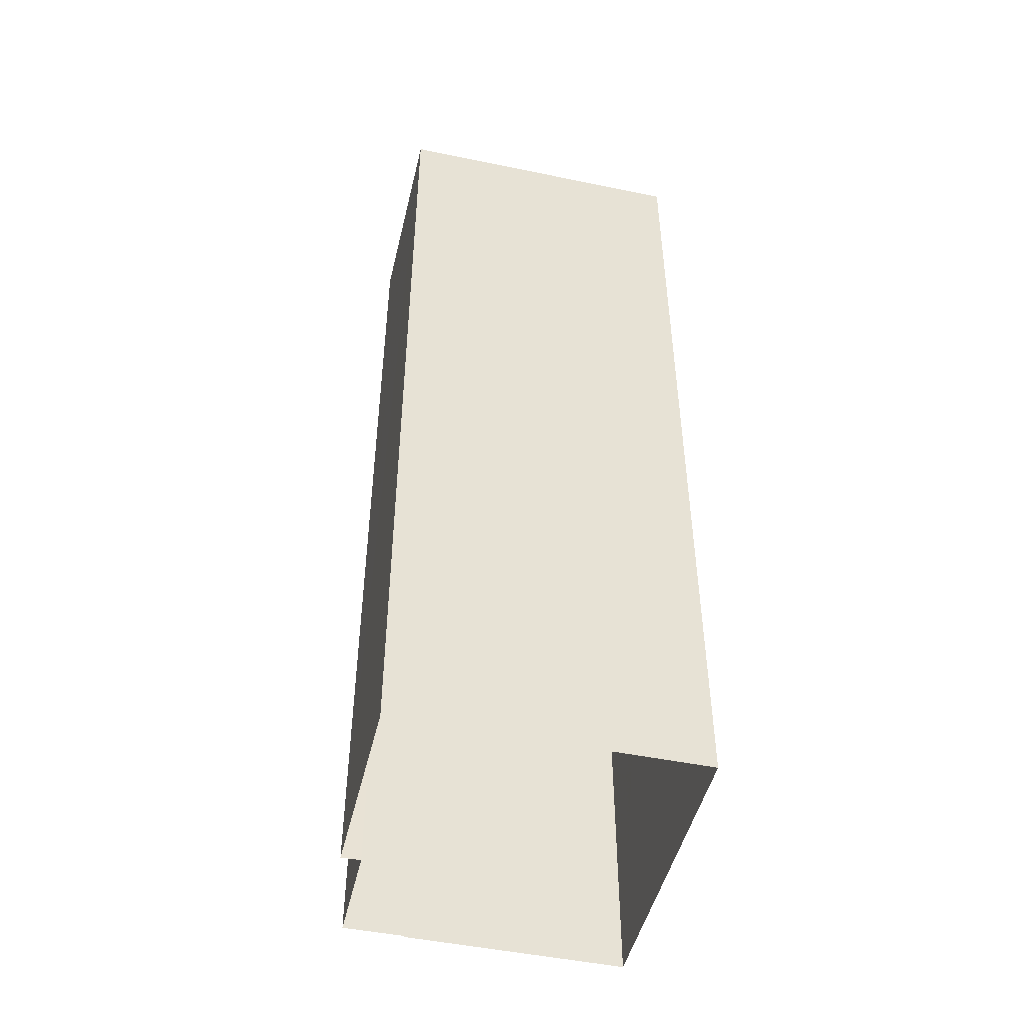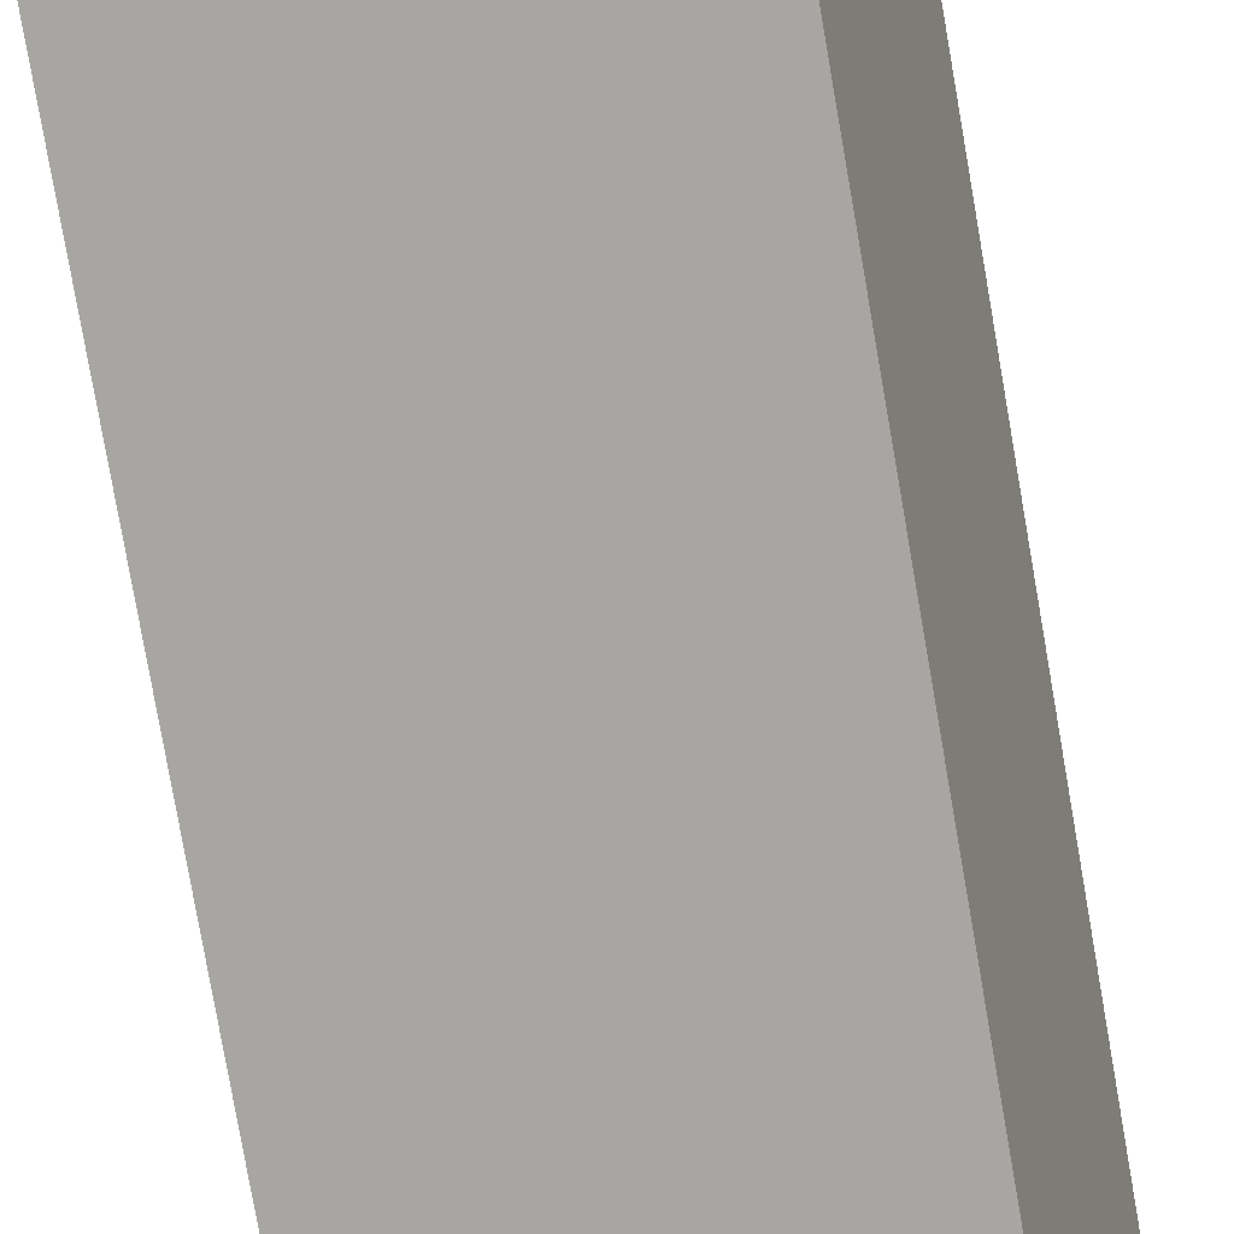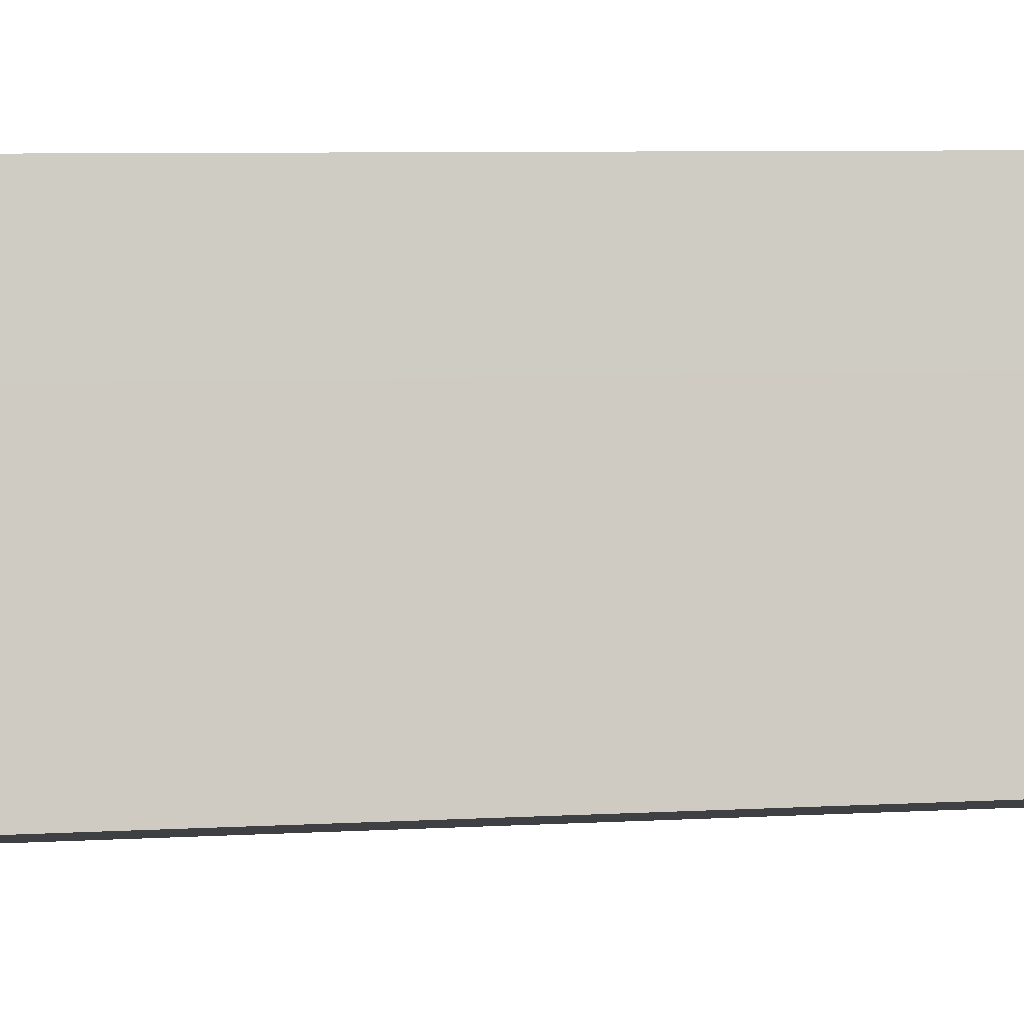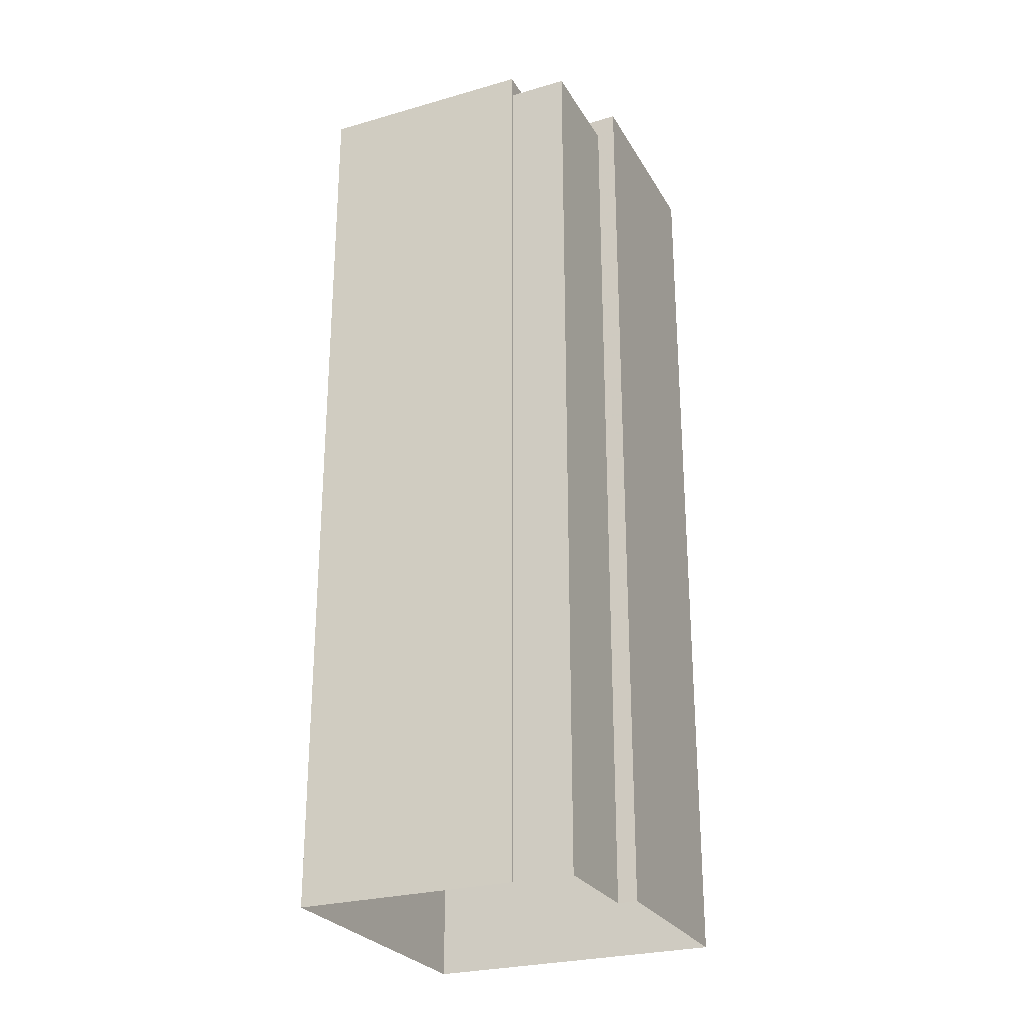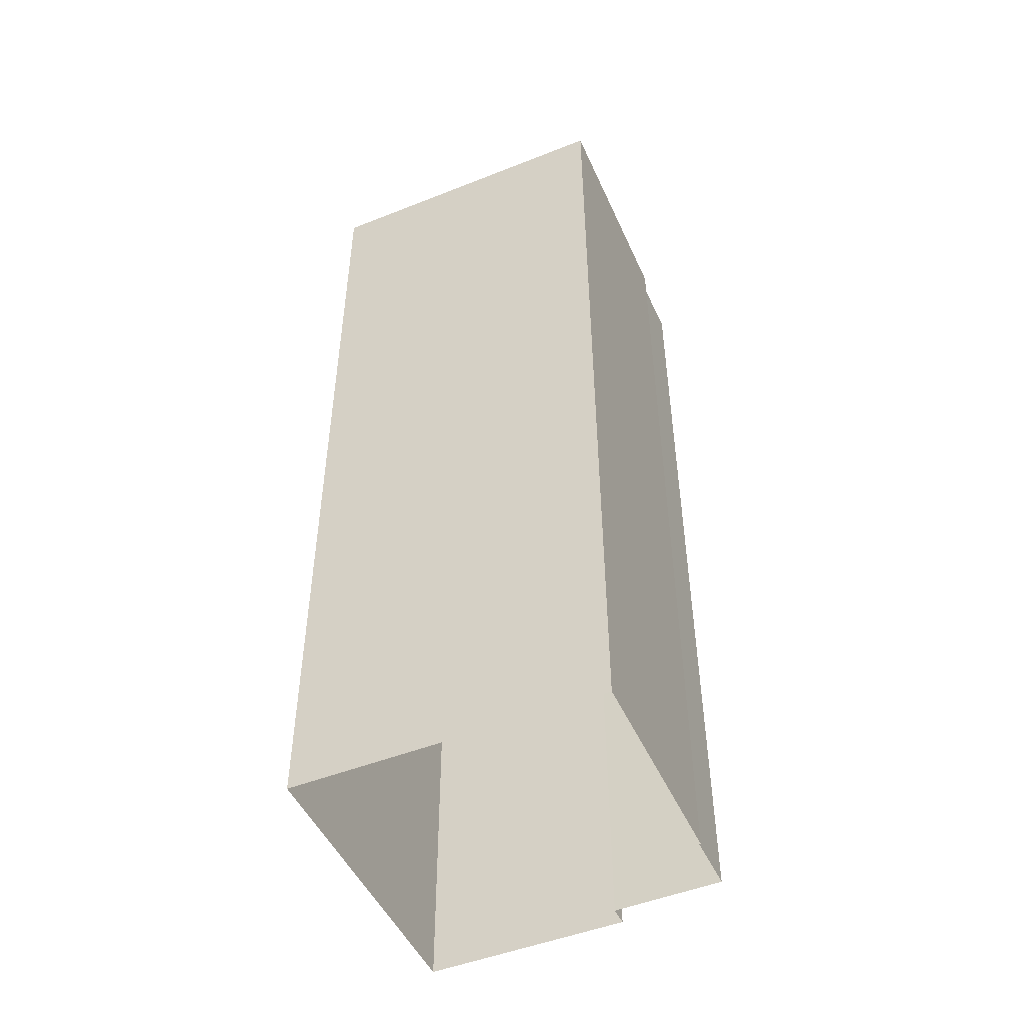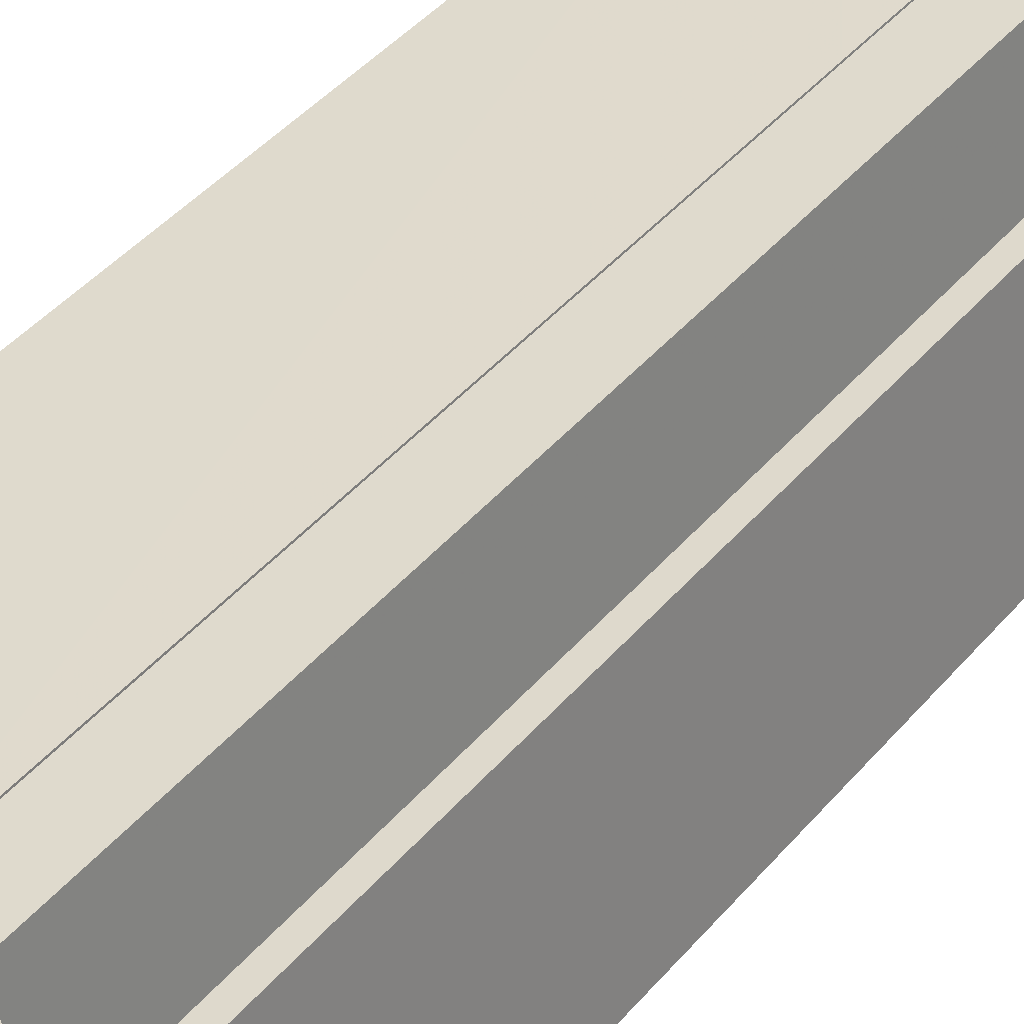
<metadata>
{"format":"obj","ext":"obj","renderer":"f3d","projection":"perspective","resolution":1024,"background":"white","views":[{"elev":-48.1,"azim":-24.4,"up":"+Z"},{"elev":-79.0,"azim":9.9,"up":"+Y"},{"elev":6.1,"azim":-101.1,"up":"+Y"},{"elev":-26.6,"azim":-167.0,"up":"+Z"},{"elev":-49.1,"azim":102.6,"up":"+Z"},{"elev":45.1,"azim":-142.1,"up":"+Y"}]}
</metadata>
<code>
v -5551 -3.498e+04 3.422
v -5549 -3.497e+04 3.425
v -5542 -3.498e+04 3.42
v -5540 -3.497e+04 3.425
v -5550 -3.497e+04 3.425
v -5547 -3.497e+04 3.426
v -5547 -3.497e+04 3.426
v -5548 -3.497e+04 3.427
v -5547 -3.497e+04 31.25
v -5548 -3.497e+04 31.25
v -5549 -3.497e+04 31.25
v -5547 -3.497e+04 31.25
v -5542 -3.498e+04 31.94
v -5551 -3.498e+04 31.95
v -5542 -3.498e+04 31.94
v -5550 -3.498e+04 31.95
v -5549 -3.497e+04 31.7
v -5550 -3.498e+04 31.7
v -5547 -3.497e+04 31.7
v -5542 -3.498e+04 31.69
v -5541 -3.497e+04 31.7
v -5546 -3.497e+04 31.7
v -5549 -3.497e+04 31.95
v -5550 -3.497e+04 31.95
v -5547 -3.497e+04 31.95
v -5547 -3.497e+04 31.95
v -5541 -3.497e+04 31.95
v -5540 -3.497e+04 31.95
v -5546 -3.497e+04 31.95
v -5547 -3.497e+04 31.95
f 1 2 3
f 3 2 4
f 1 5 2
f 4 6 7
f 6 2 8
f 4 2 6
f 9 10 11
f 12 9 11
f 13 14 15
f 13 16 14
f 17 18 19
f 18 20 19
f 19 21 22
f 19 20 21
f 14 23 24
f 24 23 25
f 14 16 23
f 25 23 26
f 27 28 29
f 26 29 25
f 25 29 30
f 29 28 30
f 13 15 28
f 27 13 28
f 9 8 10
f 9 6 8
f 11 10 8
f 2 11 8
f 25 11 24
f 24 11 5
f 25 12 11
f 5 11 2
f 14 5 1
f 14 24 5
f 12 25 9
f 6 9 7
f 7 9 30
f 9 25 30
f 7 28 4
f 7 30 28
f 15 3 4
f 28 15 4
f 15 1 3
f 15 14 1
f 13 20 18
f 16 13 18
f 16 18 17
f 23 16 17
f 26 17 19
f 26 23 17
f 26 19 22
f 29 26 22
f 27 22 21
f 27 29 22
f 13 21 20
f 13 27 21

</code>
